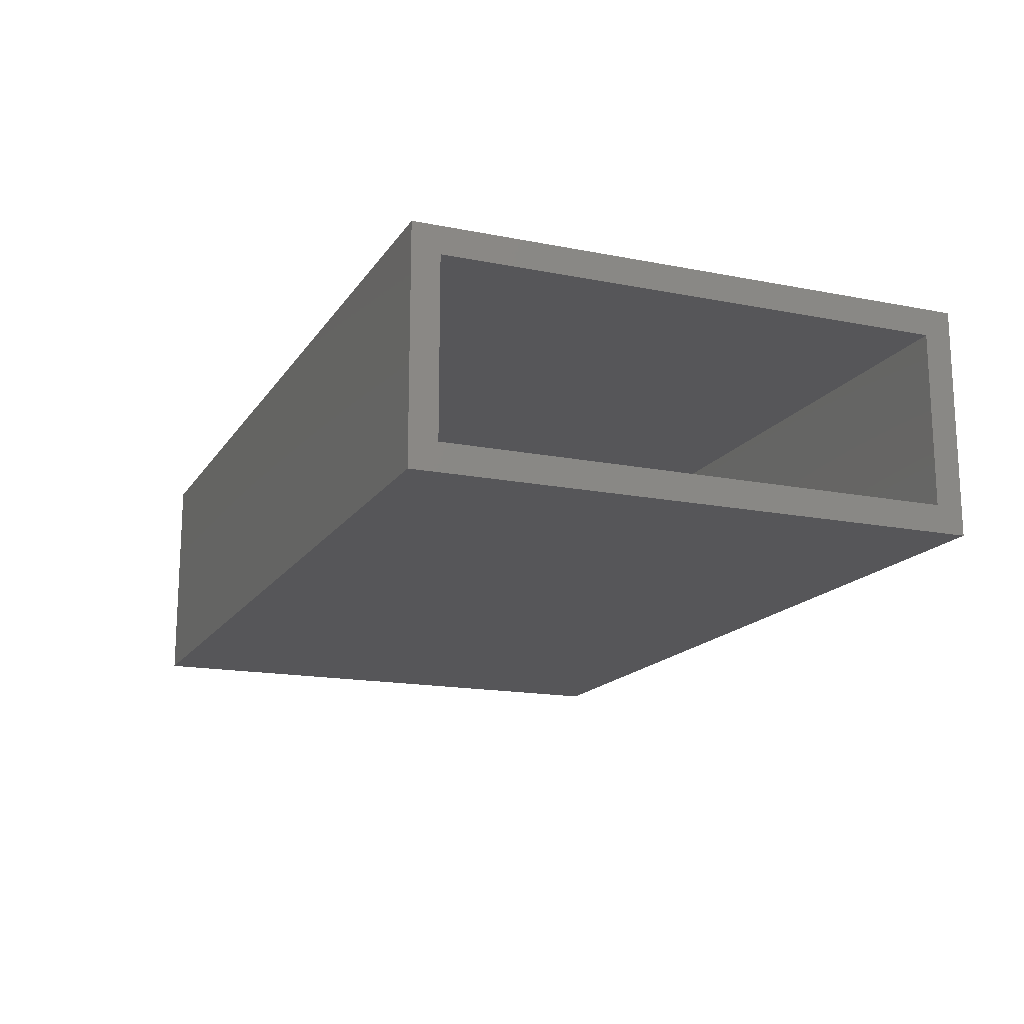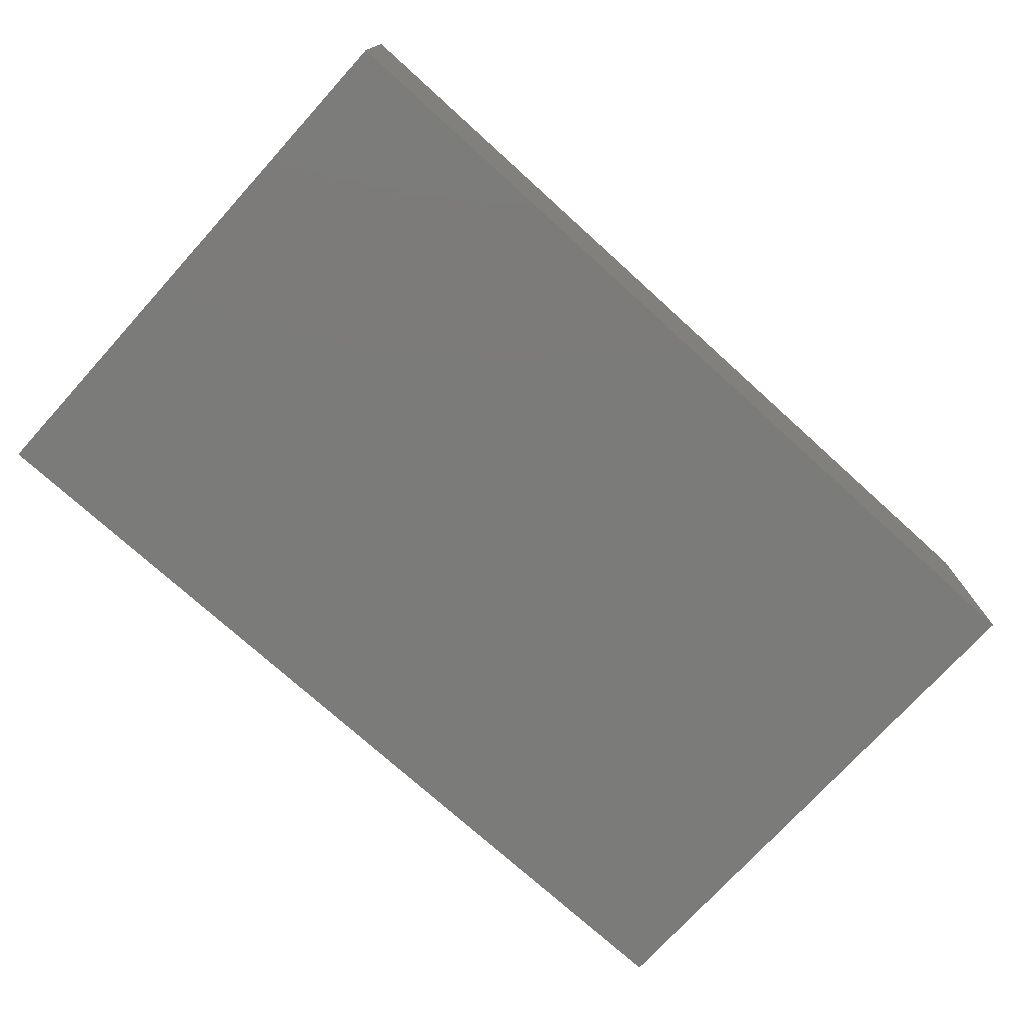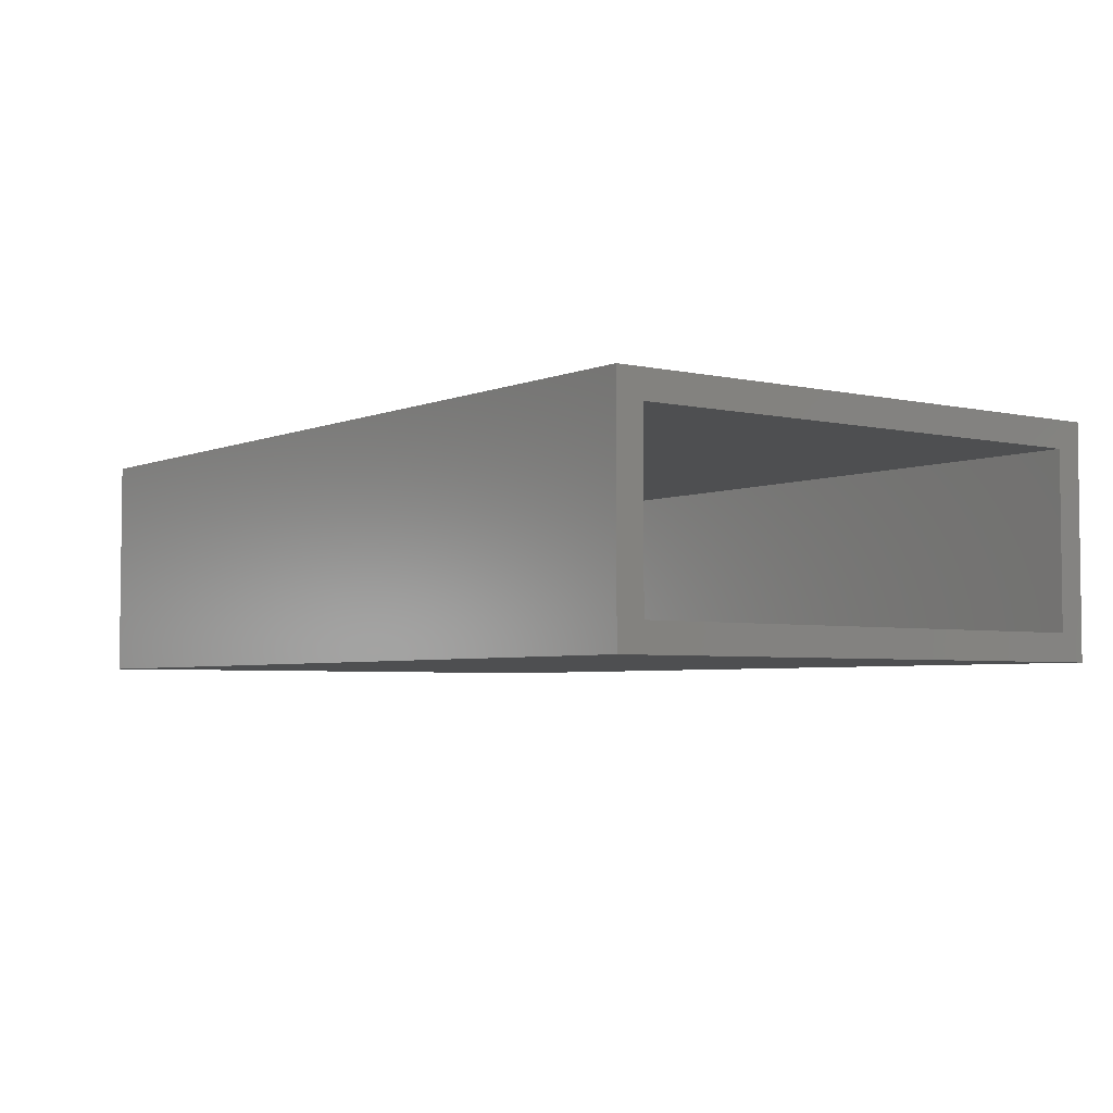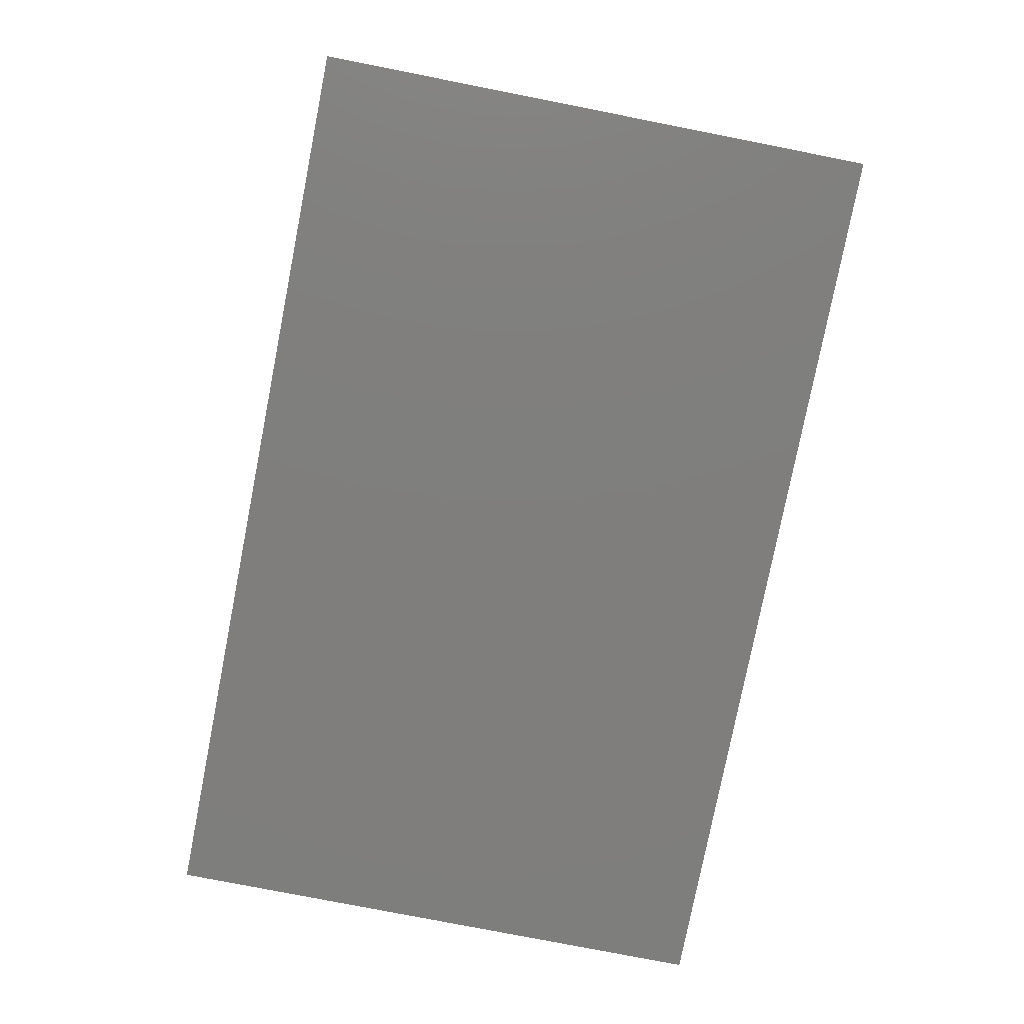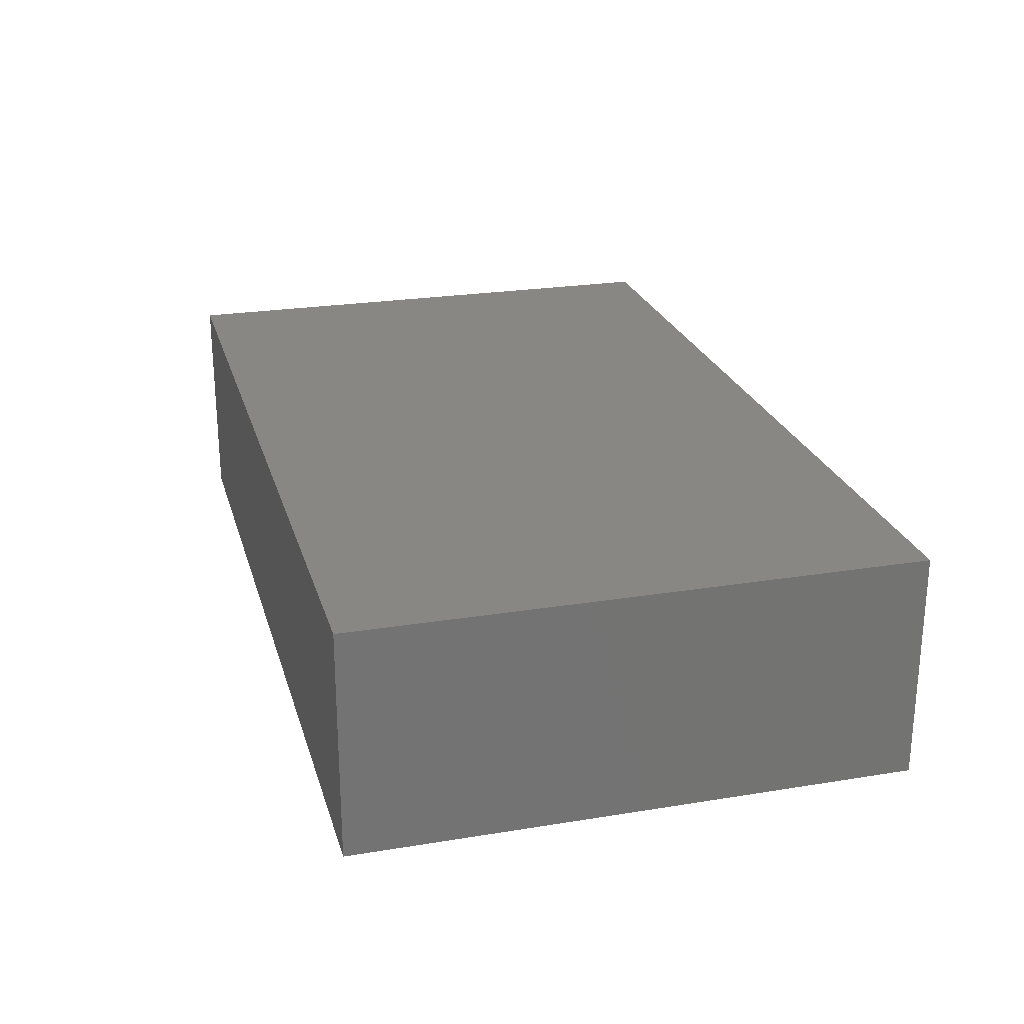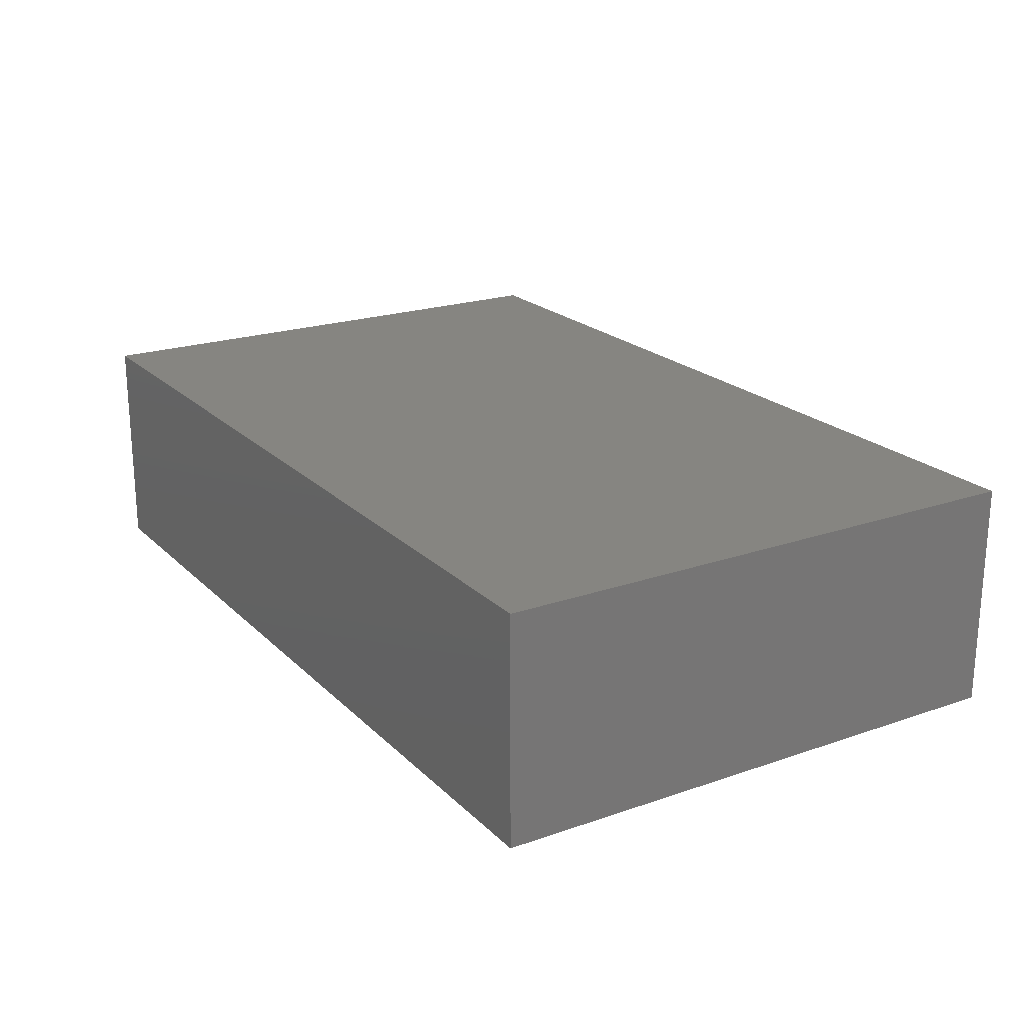
<metadata>
{"format":"stl","ext":"stl","renderer":"f3d","projection":"perspective","resolution":1024,"background":"white","views":[{"elev":-16.2,"azim":67.7,"up":"+Z"},{"elev":-74.3,"azim":-42.2,"up":"+Z"},{"elev":-4.1,"azim":53.1,"up":"+Z"},{"elev":-78.5,"azim":78.9,"up":"+Z"},{"elev":24.2,"azim":-105.1,"up":"+Z"},{"elev":21.2,"azim":-121.7,"up":"+Z"}]}
</metadata>
<code>
# stl→obj: 16 verts, 28 faces
v 0.75 0.0741 0.1953
v 0.75 0.05066 0.1719
v 0.75 0.0741 0
v 0.75 0.05066 0.02344
v 0.75 -0.4062 0
v 0.75 -0.3828 0.02344
v 0.75 -0.4062 0.1953
v 0.75 -0.3828 0.1719
v 0 -0.3828 0.1719
v 0 -0.3828 0.02344
v 0 0.05066 0.1719
v 0 0.05066 0.02344
v -0.02344 -0.4062 0.1953
v -0.02344 0.0741 0.1953
v -0.02344 -0.4062 0
v -0.02344 0.0741 0
f 1 2 3
f 3 2 4
f 3 4 5
f 5 4 6
f 5 6 7
f 7 6 8
f 7 8 1
f 1 8 2
f 9 8 10
f 10 8 6
f 2 11 4
f 4 11 12
f 12 10 4
f 4 10 6
f 11 2 9
f 9 2 8
f 11 9 12
f 12 9 10
f 13 7 14
f 14 7 1
f 15 16 5
f 5 16 3
f 14 16 13
f 13 16 15
f 1 3 14
f 14 3 16
f 13 15 7
f 7 15 5

</code>
